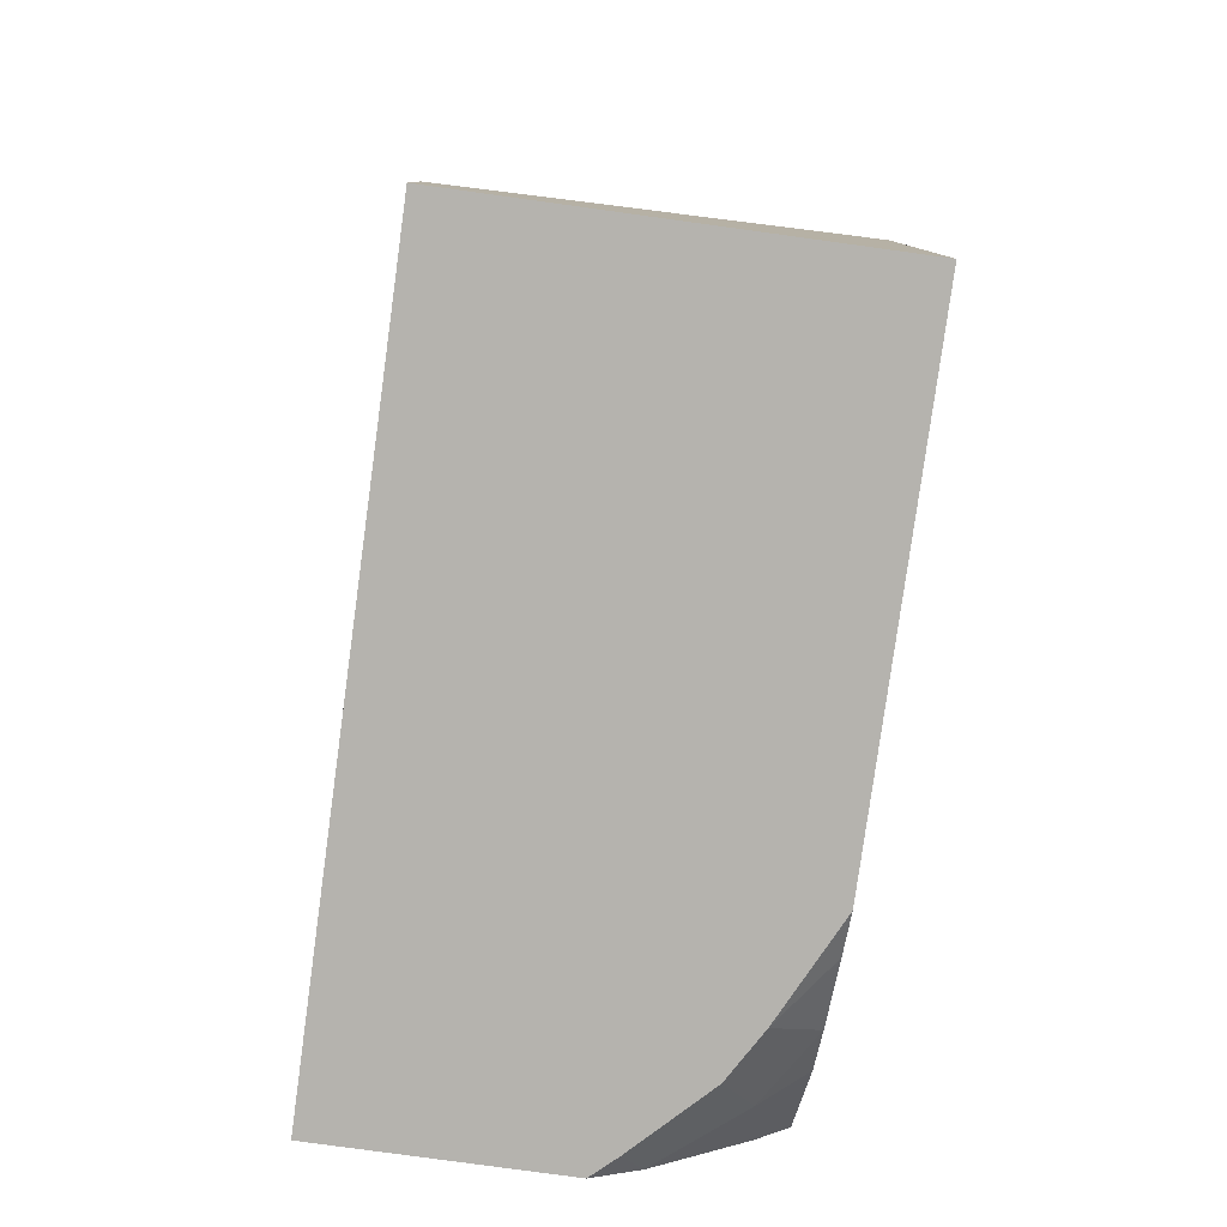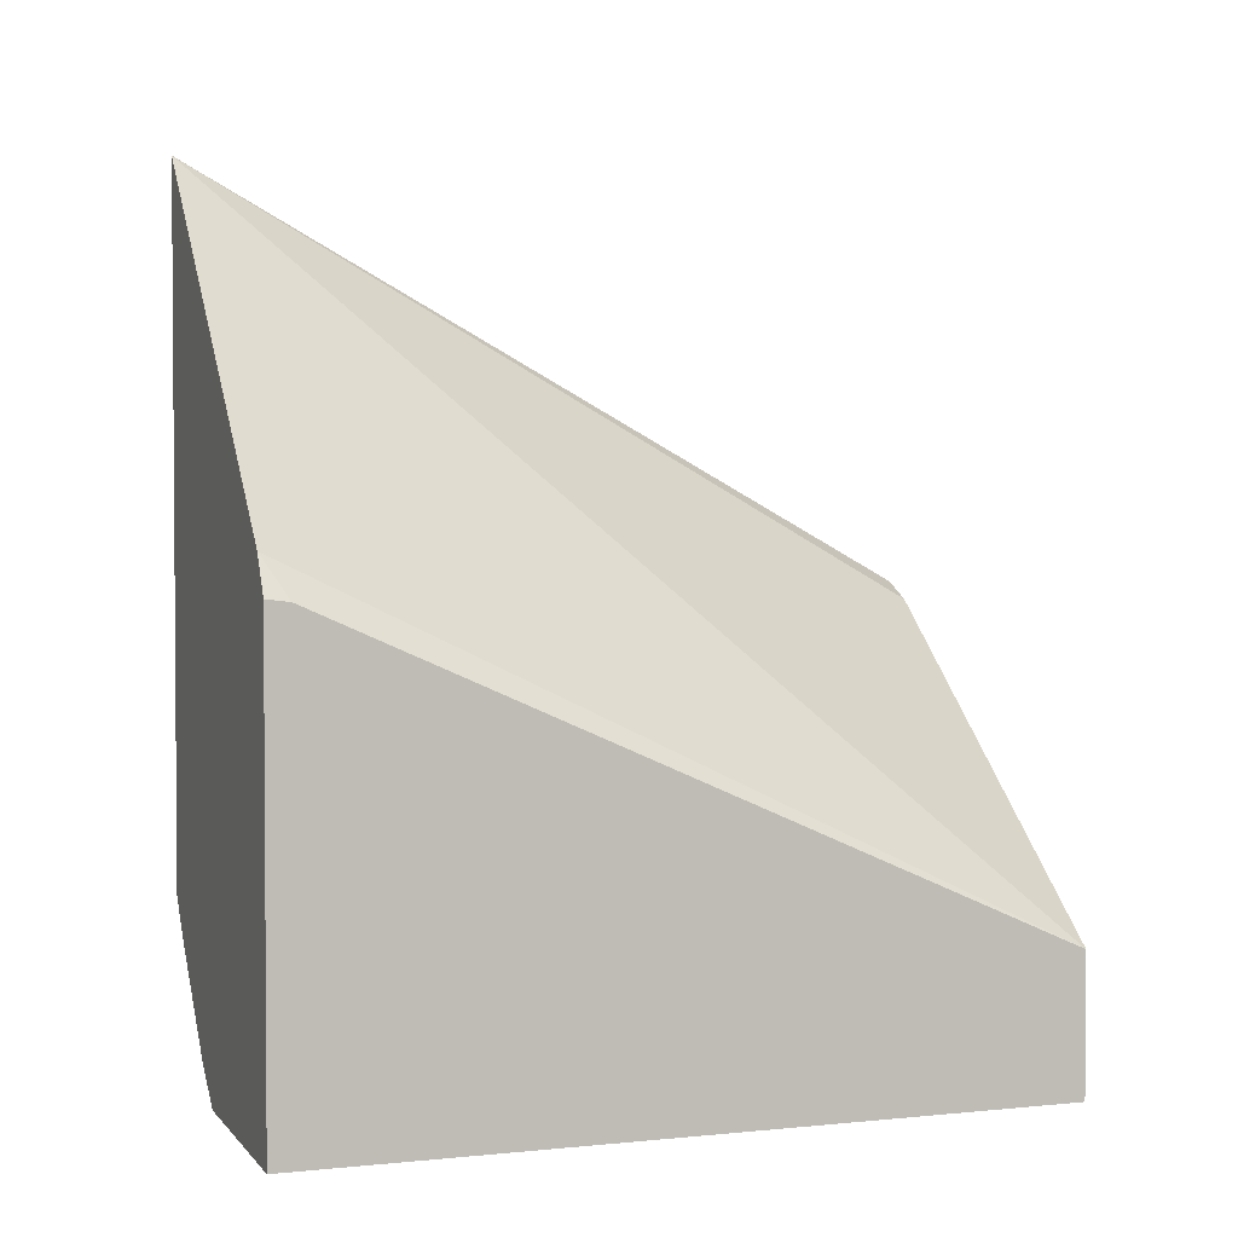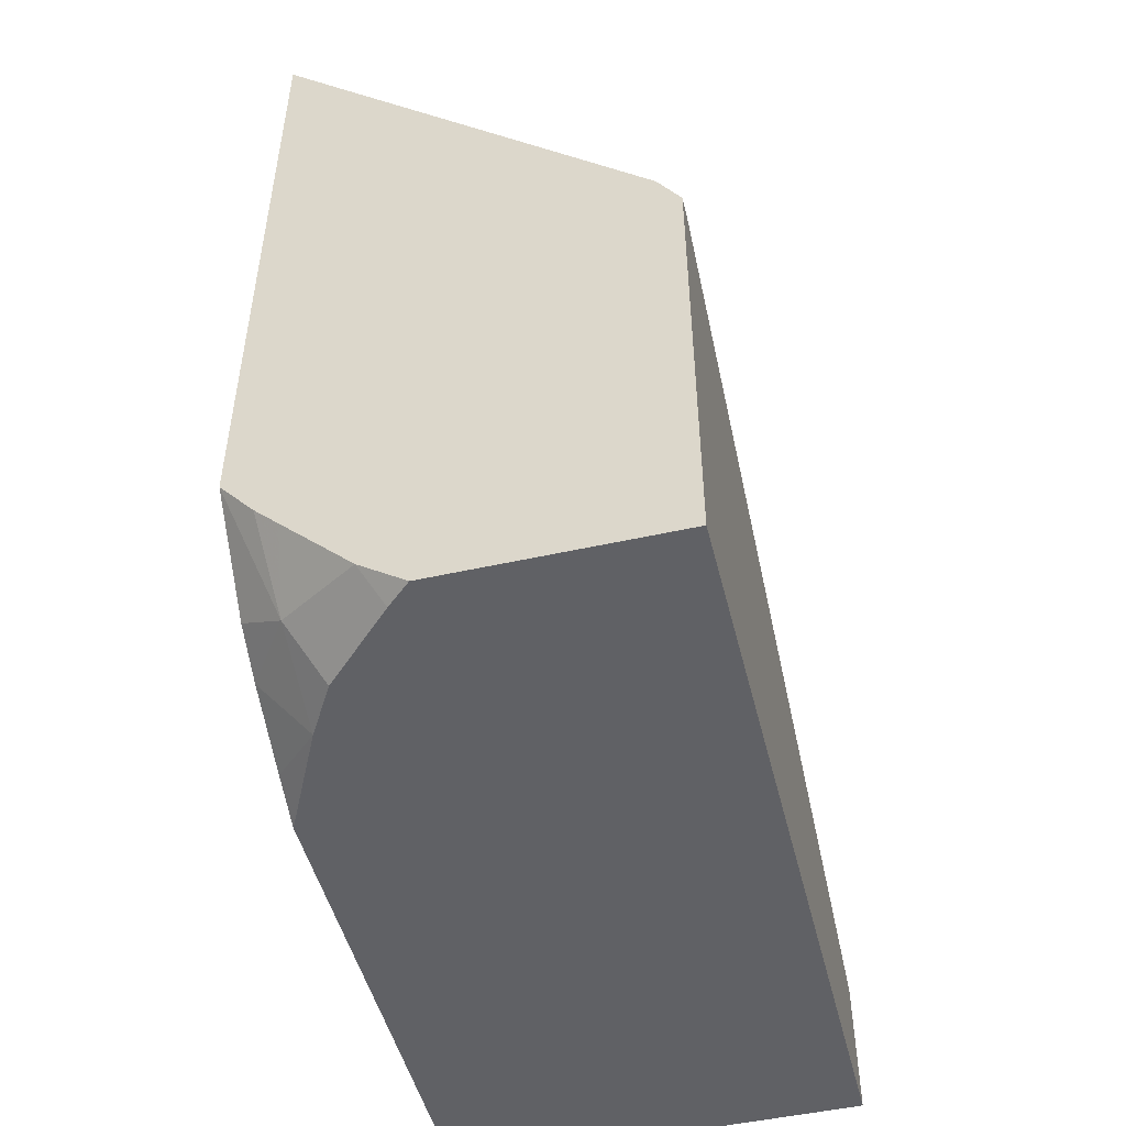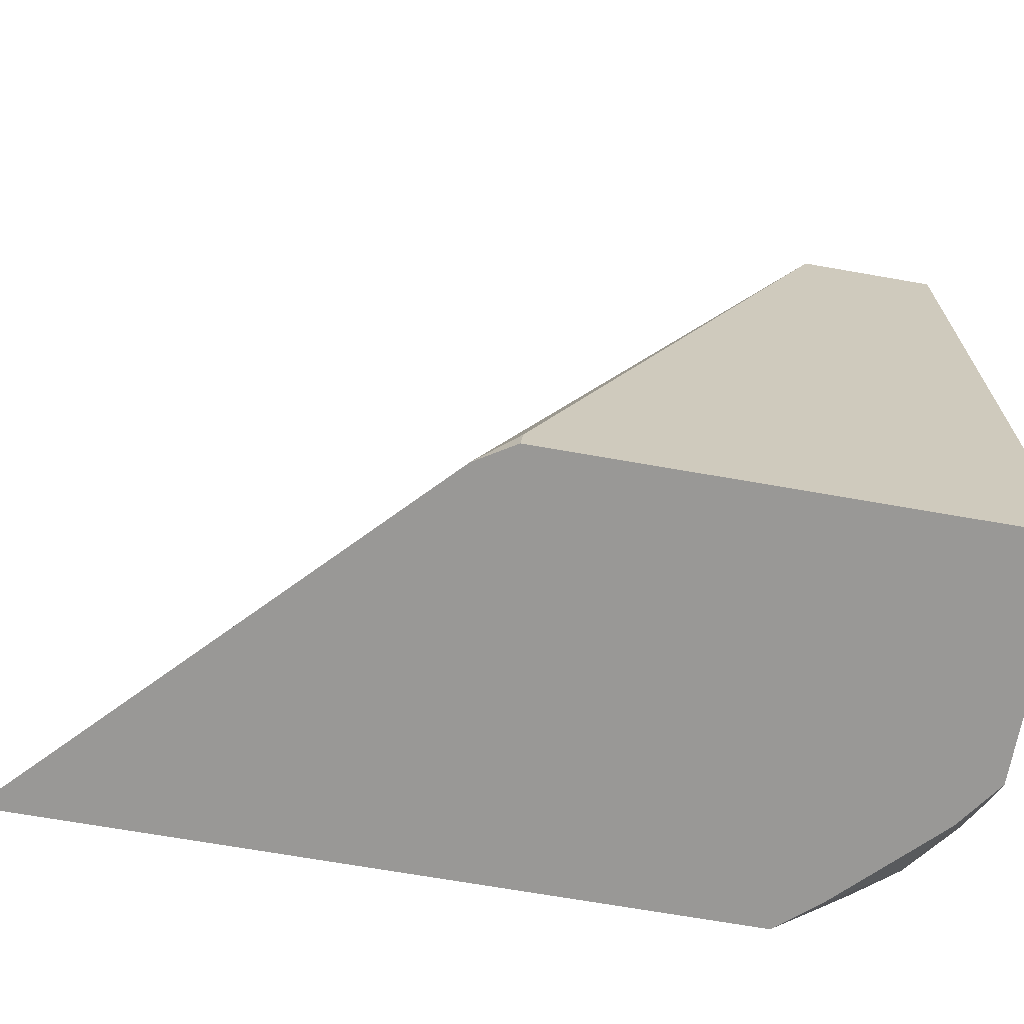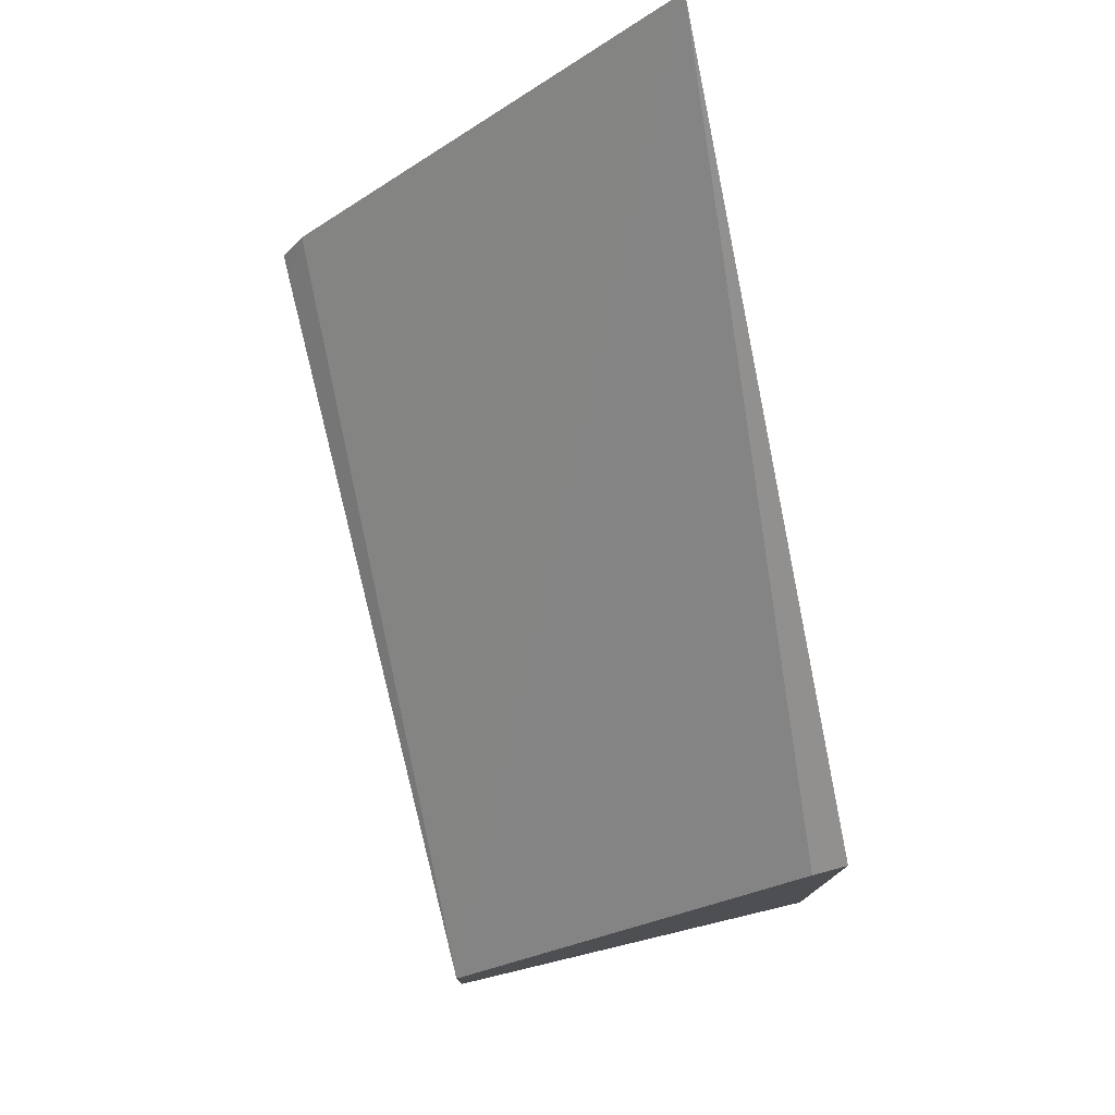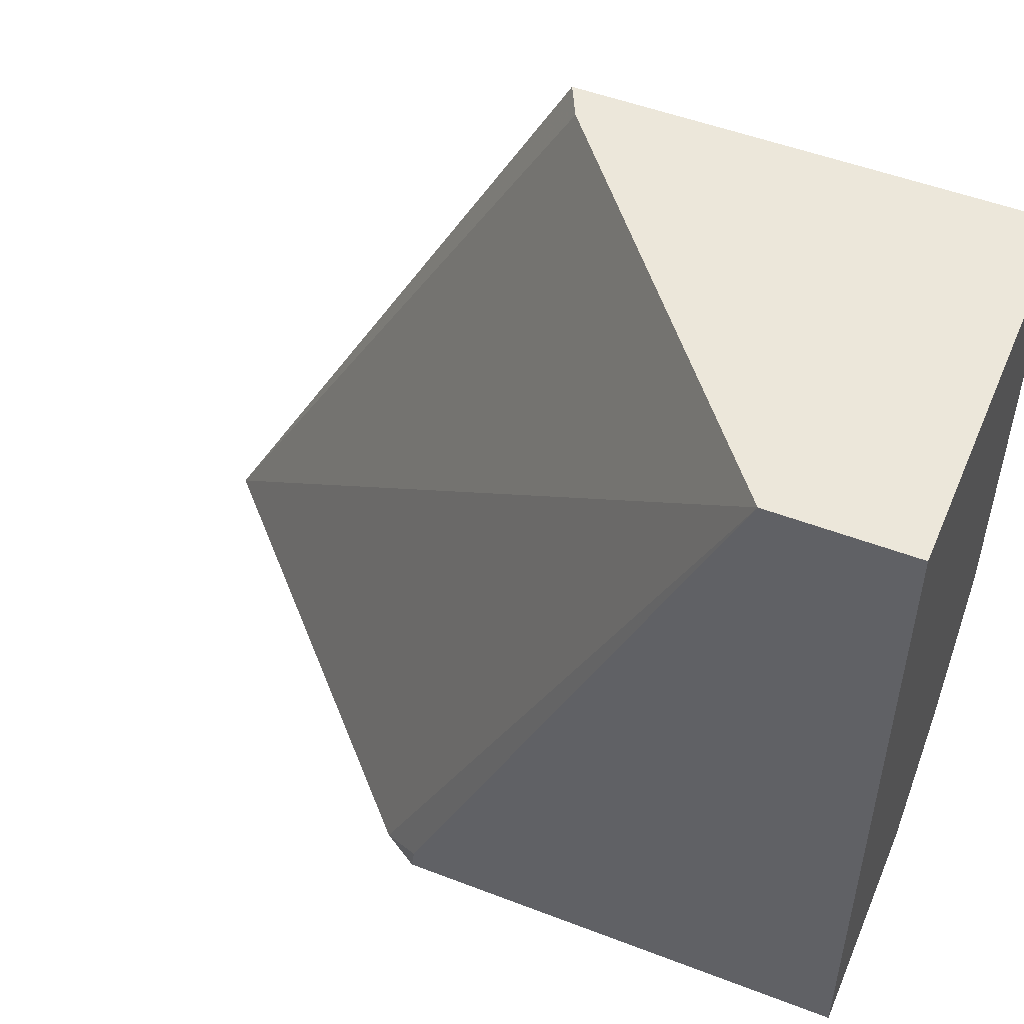
<metadata>
{"format":"obj","ext":"obj","renderer":"f3d","projection":"perspective","resolution":1024,"background":"white","views":[{"elev":-79.9,"azim":-7.8,"up":"+Y"},{"elev":2.4,"azim":-109.7,"up":"+Y"},{"elev":-49.2,"azim":-166.1,"up":"+Y"},{"elev":-68.6,"azim":-100.0,"up":"+Z"},{"elev":77.0,"azim":-13.4,"up":"+Y"},{"elev":50.6,"azim":-67.2,"up":"+Z"}]}
</metadata>
<code>
v 0.04623 -0.237 0.006611
v 0.04623 -0.237 -0.2044
v 0.1615 -0.237 0.006611
v 0.04623 -0.1979 0.006611
v 0.1122 -0.237 -0.2044
v 0.04623 -0.1064 -0.2044
v 0.1615 -0.237 -0.1354
v 0.1615 -0.1073 0.006611
v 0.1517 -0.1122 0.006611
v 0.1615 0.007757 -0.2044
v 0.05285 -0.0957 -0.2044
v 0.04623 -0.1072 -0.1979
v 0.119 -0.237 -0.1982
v 0.1253 -0.2277 -0.2044
v 0.1471 -0.237 -0.1644
v 0.1615 -0.2312 -0.1479
v 0.1615 -0.1898 -0.2044
v 0.1388 -0.237 -0.1784
v 0.1451 -0.2079 -0.2044
v 0.1484 -0.2226 -0.188
v 0.1615 -0.2208 -0.1687
v 0.1615 -0.213 -0.1812
v 0.1518 -0.2011 -0.2044
f 7 15 16
f 3 10 8
f 4 9 10
f 4 10 11
f 4 11 12
f 5 14 13
f 6 12 11
f 3 17 10
f 8 10 9
f 19 23 20
f 14 19 20
f 14 20 18
f 15 18 20
f 15 20 21
f 15 21 16
f 17 22 20
f 17 20 23
f 20 22 21
f 3 22 17
f 13 14 18
f 3 21 22
f 1 8 9
f 3 7 16
f 3 16 21
f 1 2 5
f 1 5 13
f 1 13 18
f 1 18 15
f 1 15 7
f 1 3 8
f 1 9 4
f 1 4 12
f 1 7 3
f 1 6 2
f 2 14 5
f 1 12 6
f 2 23 19
f 2 17 23
f 2 19 14
f 2 11 10
f 2 6 11
f 2 10 17

</code>
